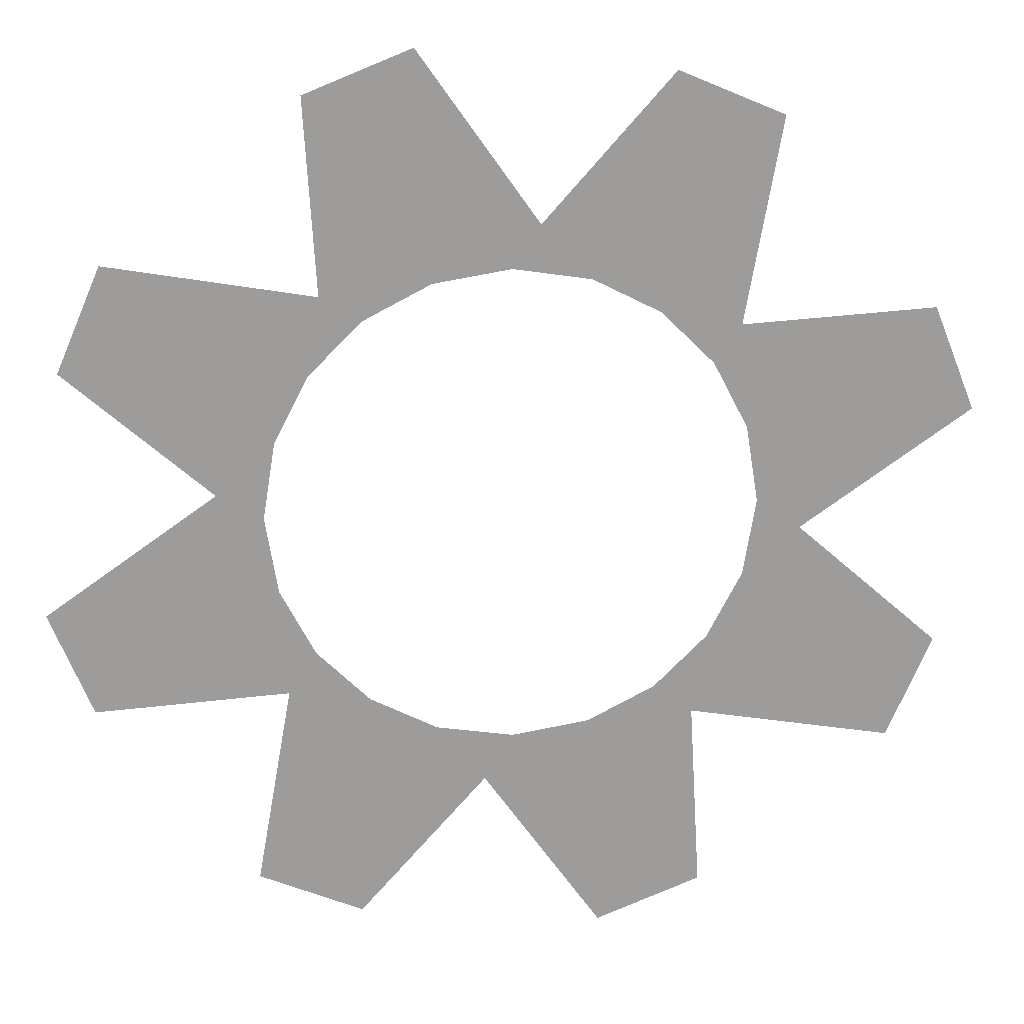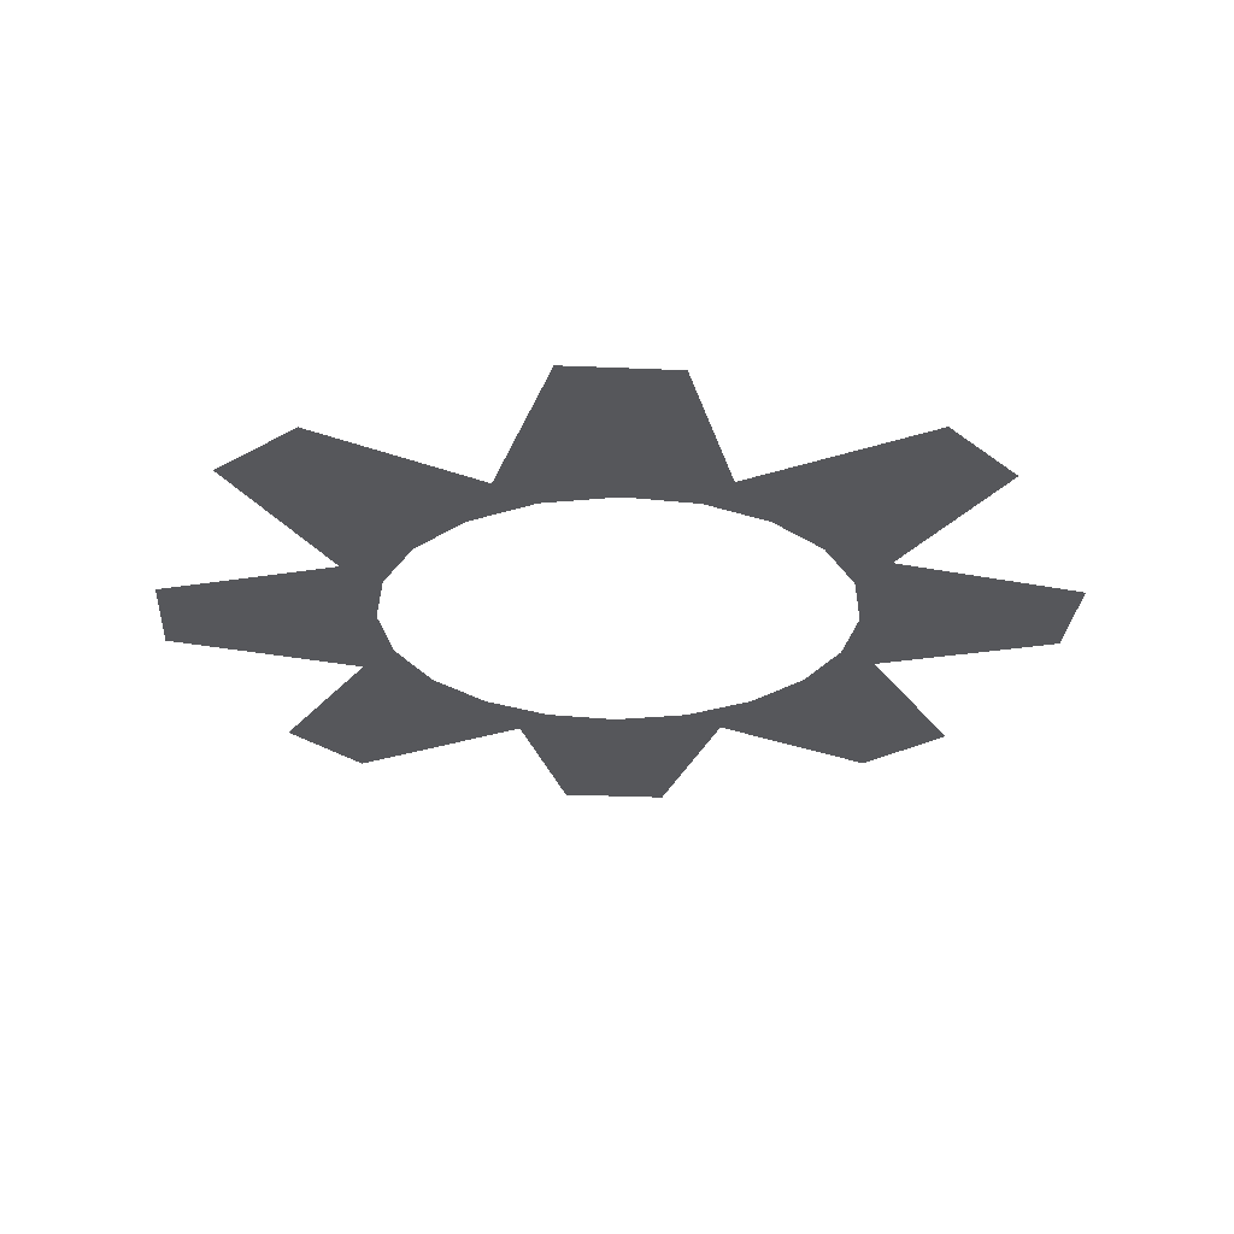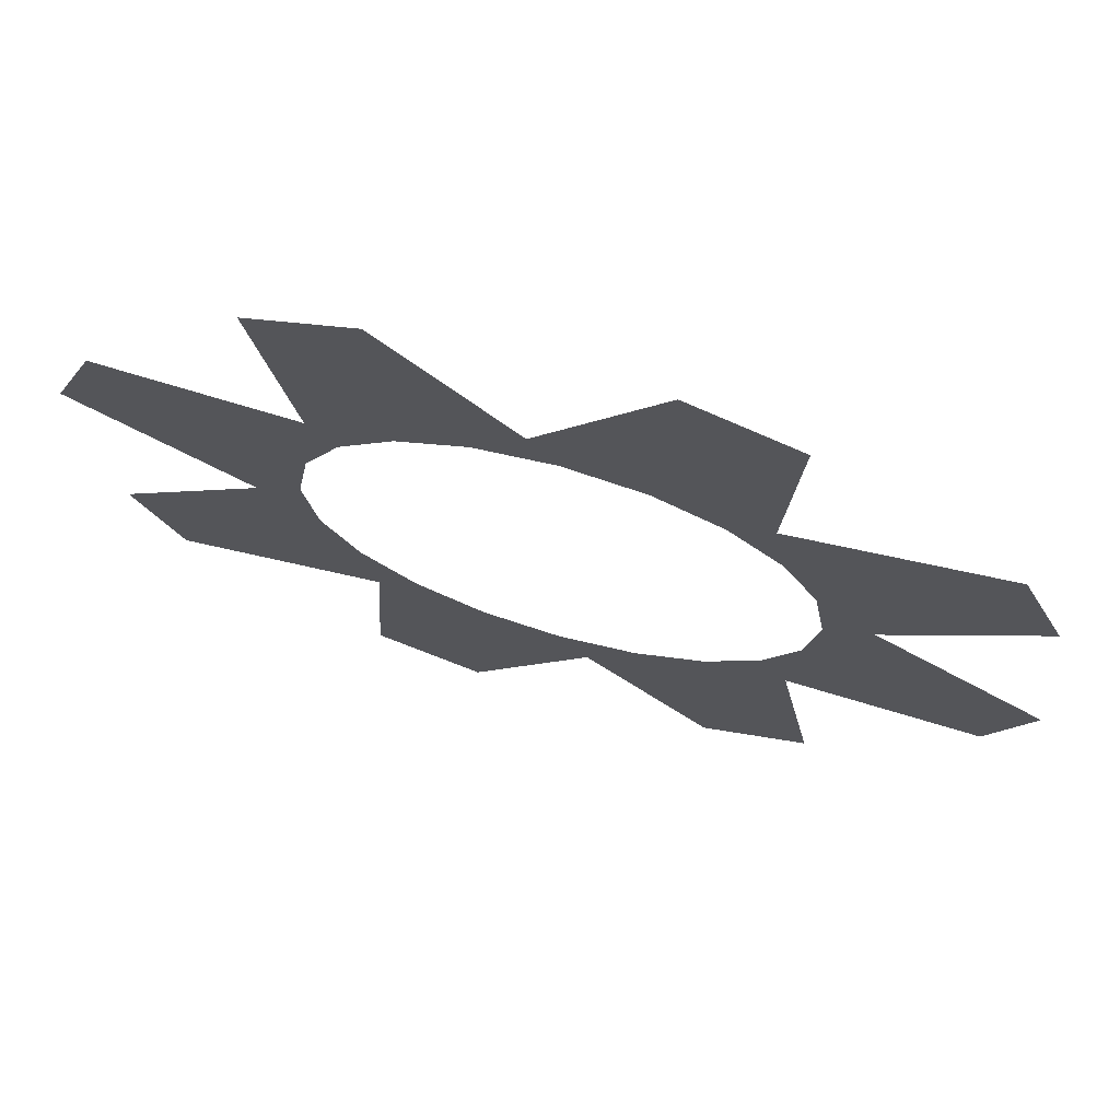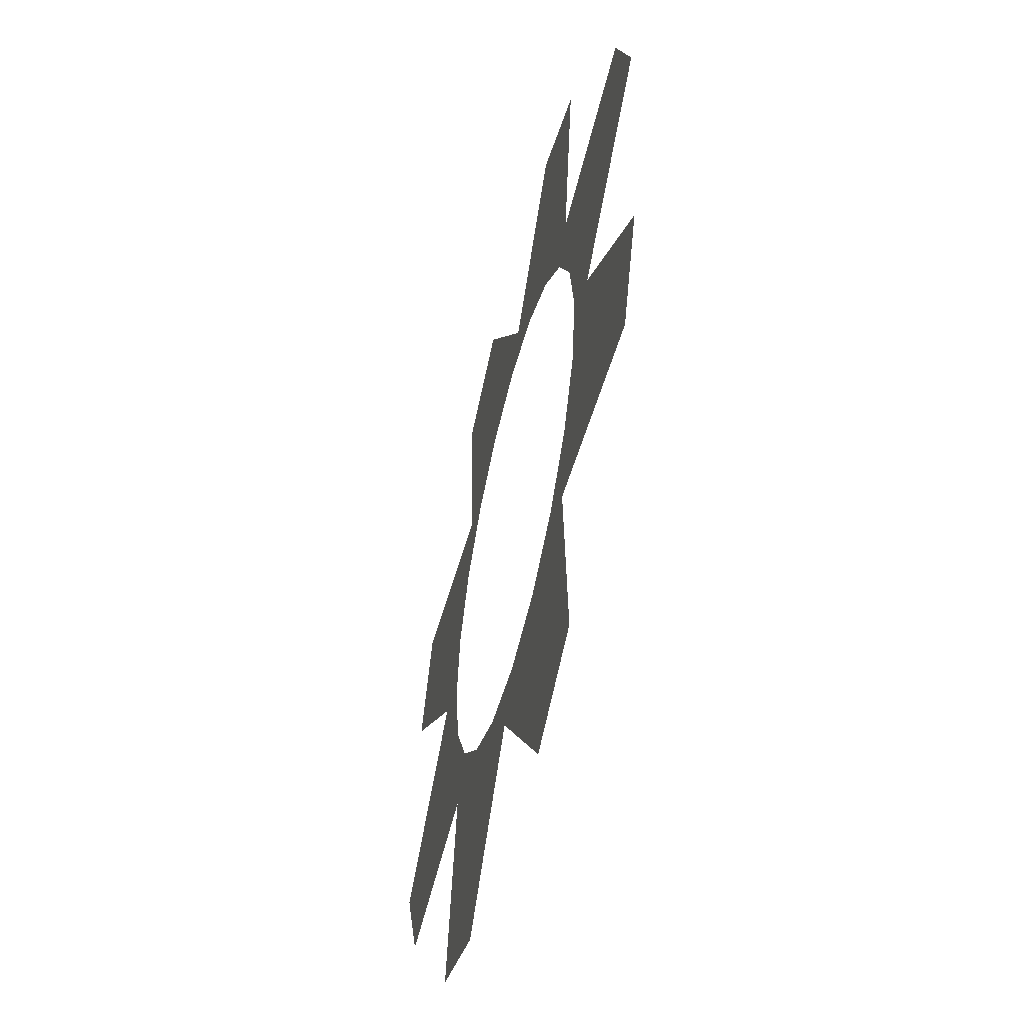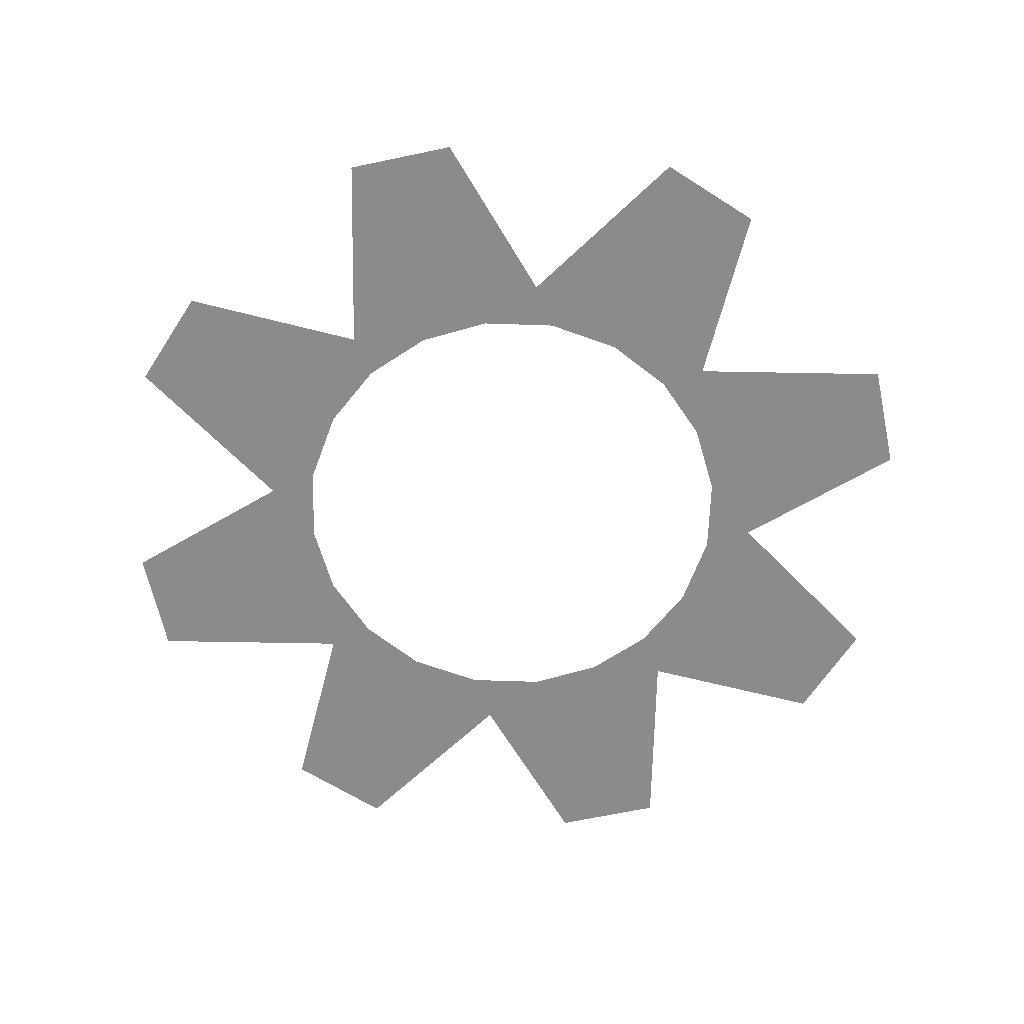
<metadata>
{"format":"obj","ext":"obj","renderer":"f3d","projection":"perspective","resolution":1024,"background":"white","views":[{"elev":20.3,"azim":173.7,"up":"+Z"},{"elev":-27.2,"azim":-162.3,"up":"+Y"},{"elev":71.9,"azim":15.8,"up":"+Z"},{"elev":-54.0,"azim":-103.7,"up":"+Z"},{"elev":-63.9,"azim":-11.1,"up":"+Y"}]}
</metadata>
<code>
v -0.1017 0 -0.5226
v -0.2212 0 -0.4754
v -0.2083 0 -0.2567
v -0.4399 0 -0.2976
v -0.4904 0 -0.1796
v -0.327 0 -0.03424
v -0.5192 0 0.1004
v -0.4716 0 0.2195
v -0.2536 0 0.2066
v -0.2942 0 0.4379
v -0.1762 0 0.4884
v -0.03083 0 0.325
v 0.1038 0 0.5172
v 0.2229 0 0.4696
v 0.21 0 0.2516
v 0.4413 0 0.2926
v 0.4918 0 0.1745
v 0.3284 0 0.02921
v 0.521 0 -0.1054
v 0.4734 0 -0.2246
v 0.255 0 -0.2117
v 0.296 0 -0.4429
v 0.1779 0 -0.4938
v 0.03261 0 -0.3304
v 0.000151 0 -0.2769
v 0.08763 0 -0.2628
v 0.1636 0 -0.2235
v 0.2234 0 -0.1635
v 0.2627 0 -0.08745
v 0.2768 0 6.8e-05
v 0.2627 0 0.08755
v 0.2234 0 0.1635
v 0.1636 0 0.2234
v 0.08763 0 0.2626
v 0.000151 0 0.2767
v -0.08737 0 0.2626
v -0.1634 0 0.2234
v -0.2234 0 0.1635
v -0.2627 0 0.08755
v -0.2769 0 6.8e-05
v -0.2627 0 -0.08745
v -0.2234 0 -0.1635
v -0.1634 0 -0.2235
v -0.08737 0 -0.2628
f 24 1 2
f 24 22 23
f 3 24 2
f 24 21 22
f 3 25 24
f 25 26 24
f 26 21 24
f 5 3 4
f 3 44 25
f 3 43 44
f 27 21 26
f 5 43 3
f 21 19 20
f 5 42 43
f 28 21 27
f 28 19 21
f 6 42 5
f 6 41 42
f 29 19 28
f 29 18 19
f 6 40 41
f 30 18 29
f 7 40 6
f 7 39 40
f 31 18 30
f 31 17 18
f 7 38 39
f 32 17 31
f 8 38 7
f 8 9 38
f 9 37 38
f 33 17 32
f 33 16 17
f 10 37 9
f 10 36 37
f 34 15 33
f 15 16 33
f 34 14 15
f 10 35 36
f 35 14 34
f 10 12 35
f 12 14 35
f 10 11 12
f 13 14 12

</code>
